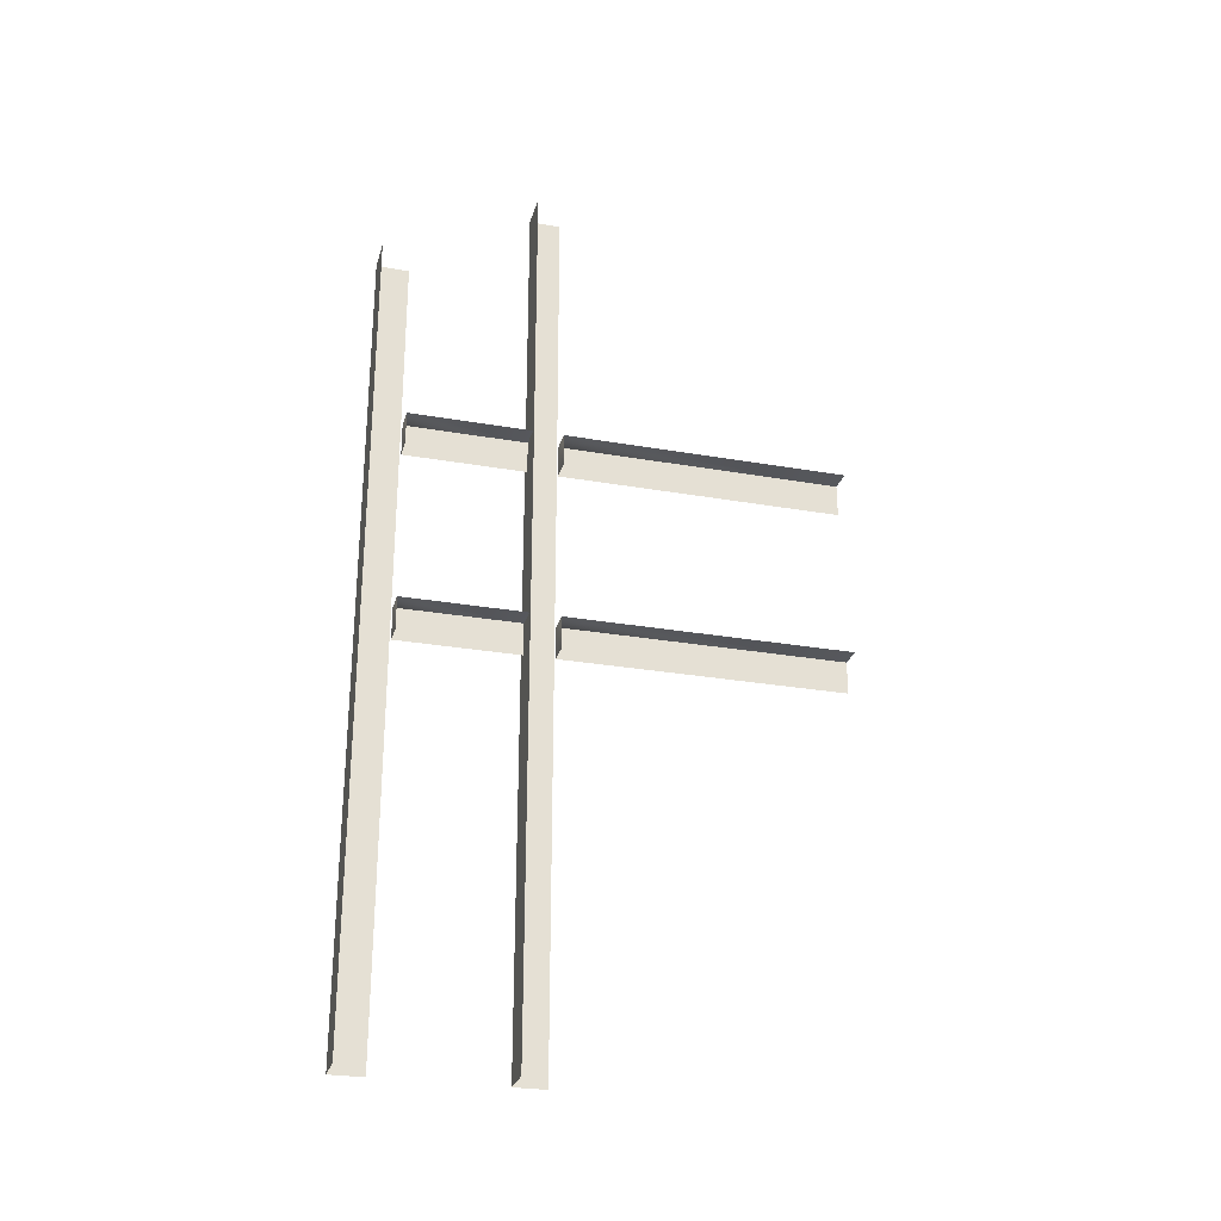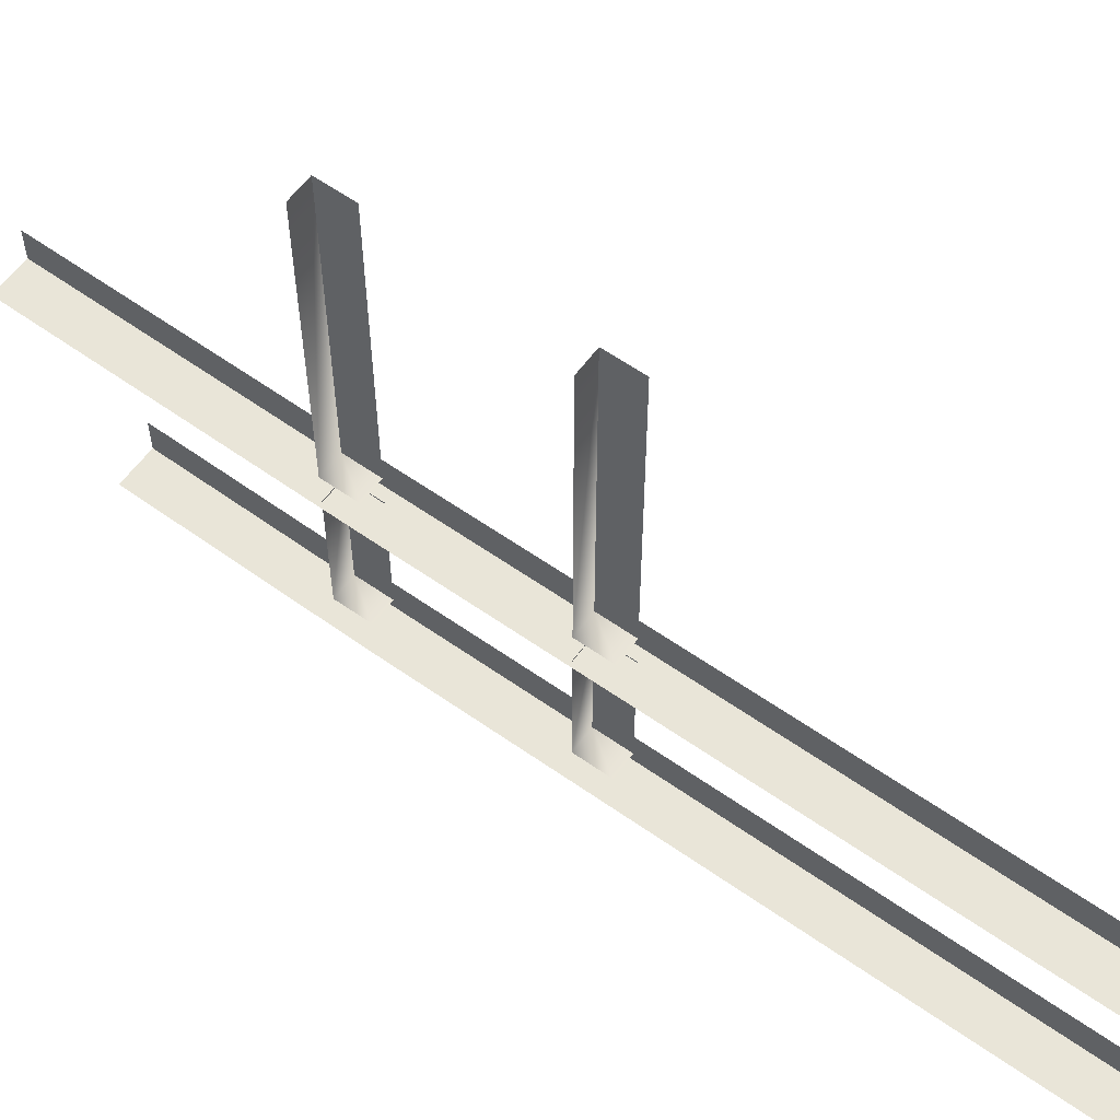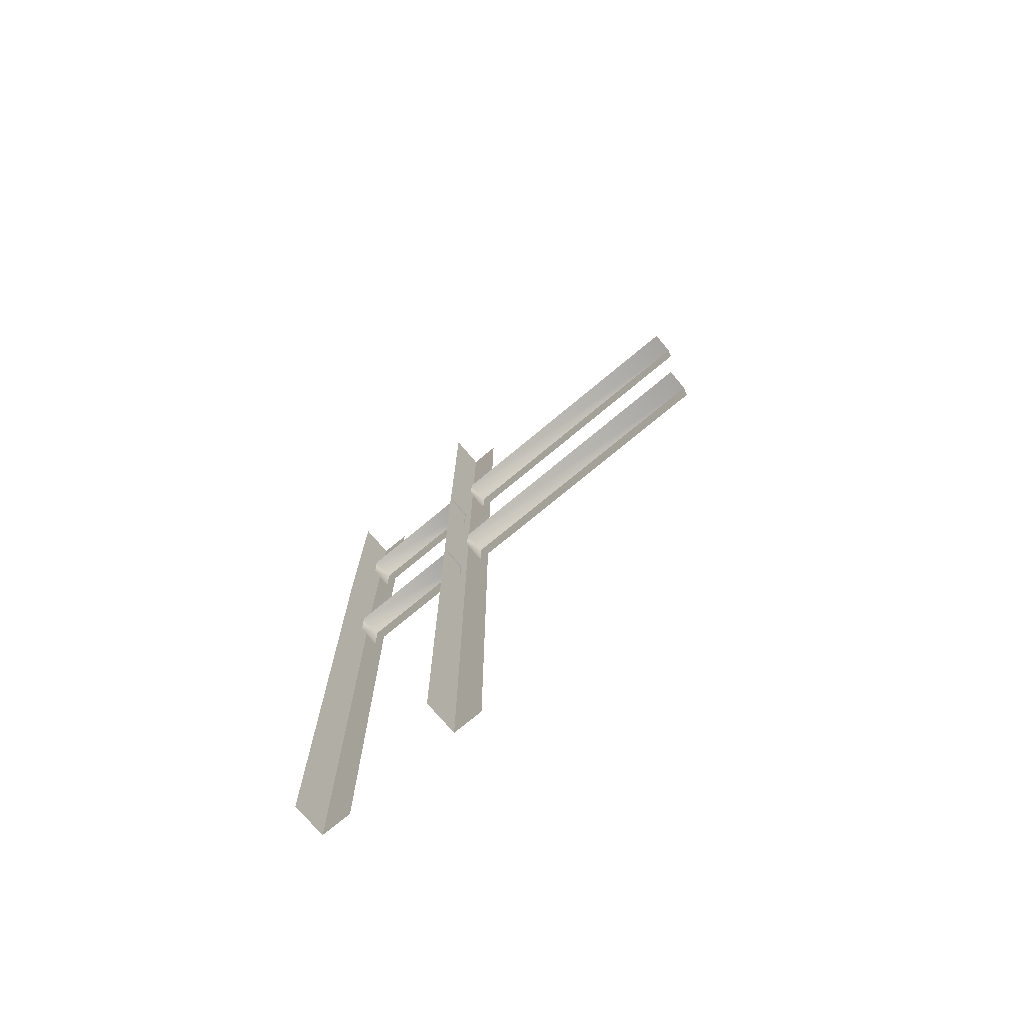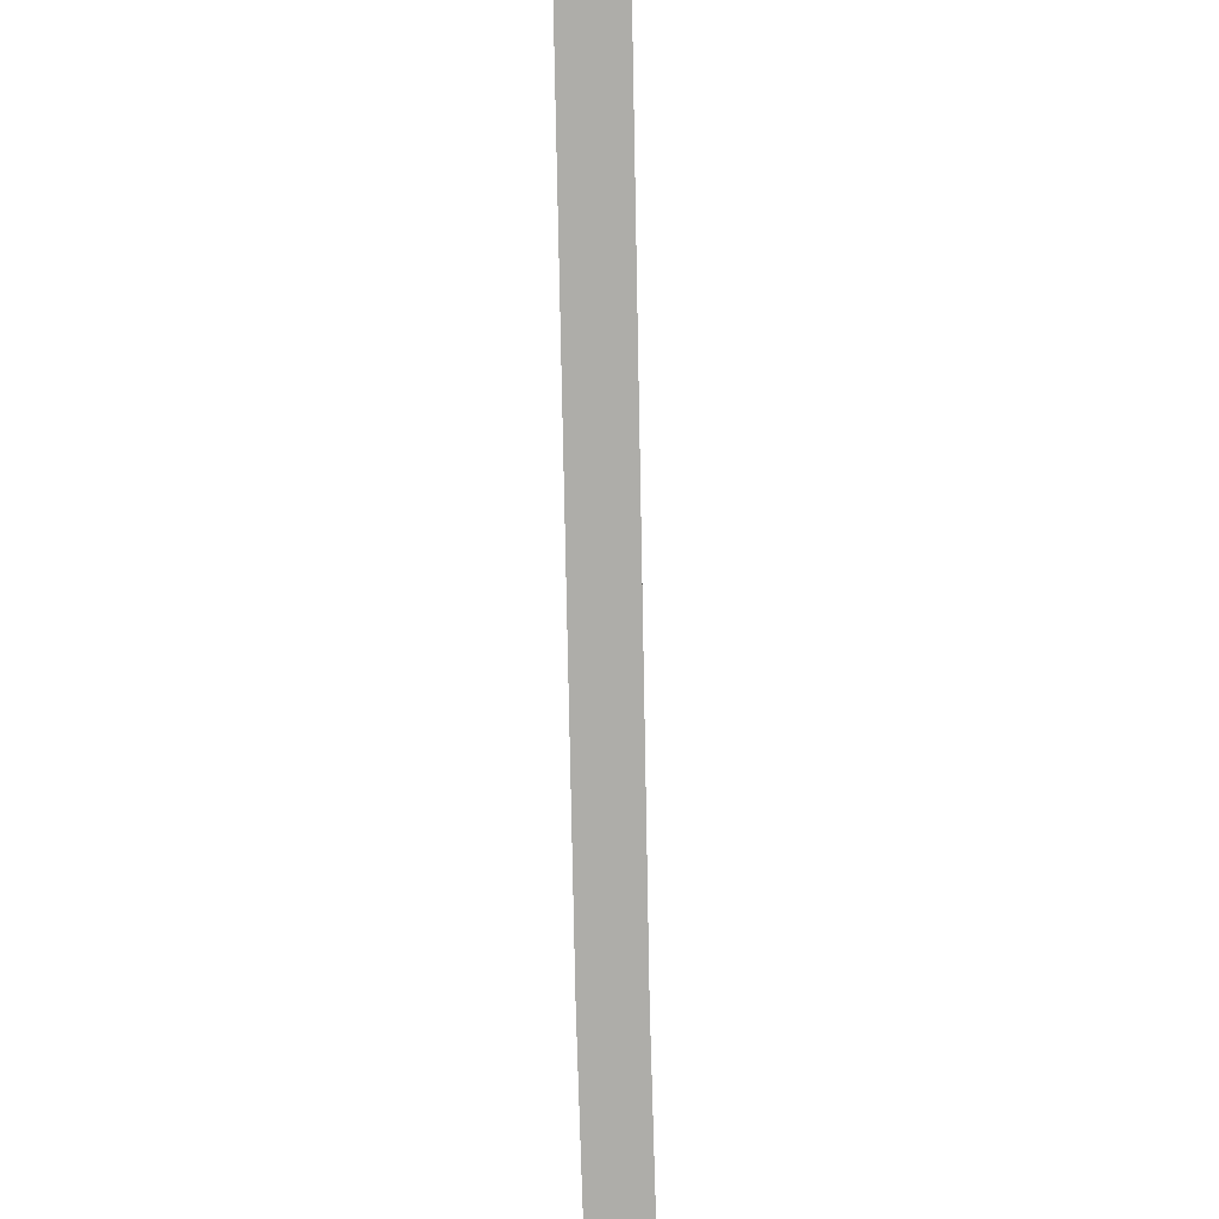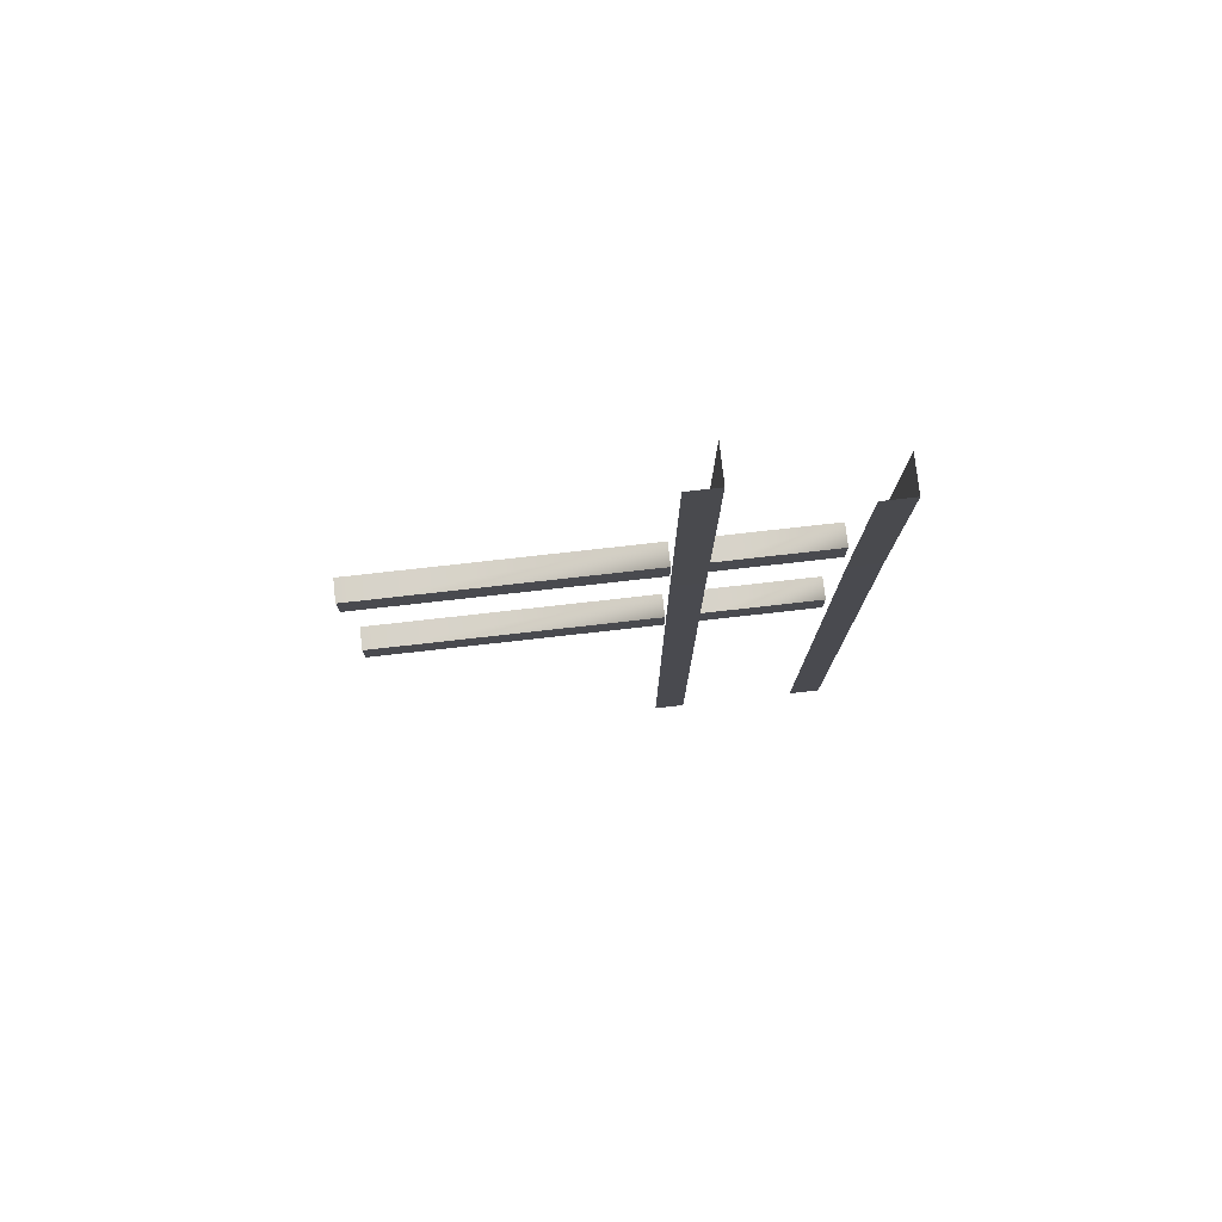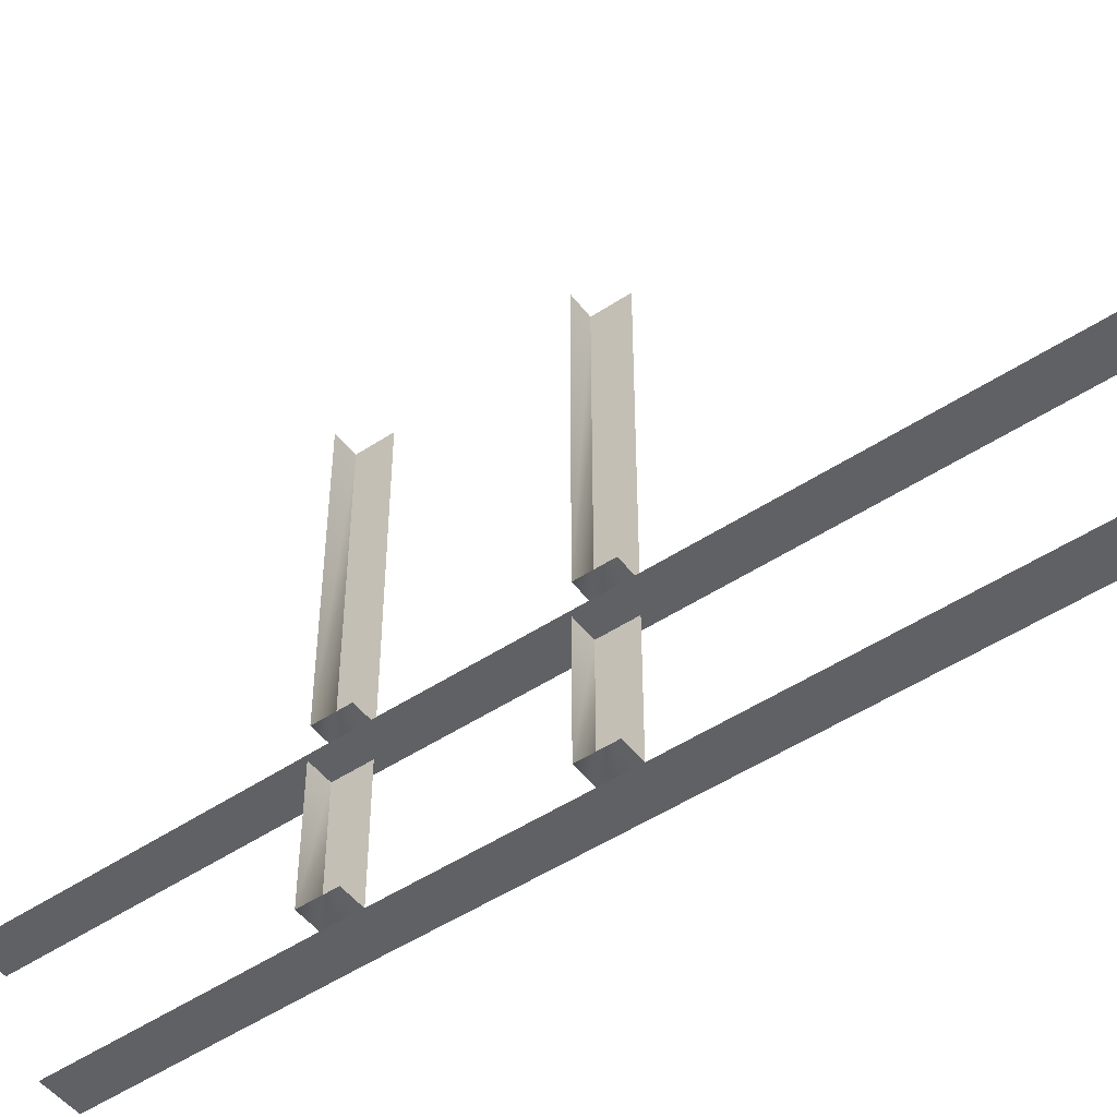
<metadata>
{"format":"obj","ext":"obj","renderer":"f3d","projection":"perspective","resolution":1024,"background":"white","views":[{"elev":-27.4,"azim":-105.1,"up":"+Y"},{"elev":59.5,"azim":-54.1,"up":"+Z"},{"elev":-72.9,"azim":-50.0,"up":"+Y"},{"elev":-77.1,"azim":1.1,"up":"+Z"},{"elev":77.2,"azim":83.6,"up":"+Y"},{"elev":-49.6,"azim":-53.9,"up":"+Z"}]}
</metadata>
<code>
v 20 -152 -116
v -9 -152 -116
v -9 84 -116
v -9 -388 -116
v -9 -152 -116
v 20 -388 -116
v 20 -388 -90
v 20 -388 -116
v 20 -152 -90
v 20 -152 -116
v 20 -152 -90
v 20 -388 -116
v 20 84 -116
v 20 84 -90
v 20 -152 -116
v 20 84 -116
v 20 -152 -116
v -9 84 -116
v 20 -152 -90
v 20 -152 -116
v 20 84 -90
v 20 -152 -116
v 20 -388 -116
v -9 -152 -116
v 20 -152 7
v -9 -152 7
v -9 84 7
v -9 -388 7
v -9 -152 7
v 20 -388 7
v 20 -388 32
v 20 -388 7
v 20 -152 32
v 20 -152 7
v 20 -152 32
v 20 -388 7
v 20 84 7
v 20 84 32
v 20 -152 7
v 20 84 7
v 20 -152 7
v -9 84 7
v 20 -152 32
v 20 -152 7
v 20 84 32
v 20 -152 7
v 20 -388 7
v -9 -152 7
v 22 257 -90
v 20 84 -90
v 20 84 -116
v 20 84 -116
v 22 257 -116
v 22 257 -90
v 22 257 -116
v 20 84 -116
v -9 84 -116
v -9 84 -116
v -7 257 -116
v 22 257 -116
v 22 325 32
v 20 84 32
v 20 84 7
v 20 84 7
v 22 325 7
v 22 325 32
v 22 325 7
v 20 84 7
v -9 84 7
v -9 84 7
v -7 325 7
v 22 325 7
v -6 107 8
v 12 107 8
v -6 107 -90
v 12 107 -90
v 12 81 -90
v -6 81 -90
v -6 81 -90
v -6 107 -90
v 12 107 -90
v 12 81 -90
v 12 107 -90
v 12 107 8
v 12 107 8
v 12 107 -90
v -6 107 -90
v 12 107 8
v 12 81 8
v 12 81 -90
v -6 -48 8
v 12 -48 8
v -6 -48 -90
v 12 -48 -90
v 12 -74 -90
v -6 -74 -90
v -6 -74 -90
v -6 -48 -90
v 12 -48 -90
v 12 -74 -90
v 12 -48 -90
v 12 -48 8
v 12 -48 8
v 12 -48 -90
v -6 -48 -90
v 12 -48 8
v 12 -74 8
v 12 -74 -90
v -6 107 258
v 12 107 258
v -6 107 31
v 12 107 31
v 12 81 31
v -6 81 31
v -6 81 31
v -6 107 31
v 12 107 31
v 12 81 31
v 12 107 31
v 12 107 258
v 12 107 258
v 12 107 31
v -6 107 31
v 12 107 258
v 12 81 258
v 12 81 31
v -6 -48 258
v 12 -48 258
v -6 -48 31
v 12 -48 31
v 12 -74 31
v -6 -74 31
v -6 -74 31
v -6 -48 31
v 12 -48 31
v 12 -74 31
v 12 -48 31
v 12 -48 258
v 12 -48 258
v 12 -48 31
v -6 -48 31
v 12 -48 258
v 12 -74 258
v 12 -74 31
f 1 2 3
f 4 5 6
f 7 8 9
f 10 11 12
f 13 14 15
f 16 17 18
f 19 20 21
f 22 23 24
f 25 26 27
f 28 29 30
f 31 32 33
f 34 35 36
f 37 38 39
f 40 41 42
f 43 44 45
f 46 47 48
f 49 50 51
f 52 53 54
f 55 56 57
f 58 59 60
f 61 62 63
f 64 65 66
f 67 68 69
f 70 71 72
f 73 74 75
f 76 77 78
f 79 80 81
f 82 83 84
f 85 86 87
f 88 89 90
f 91 92 93
f 94 95 96
f 97 98 99
f 100 101 102
f 103 104 105
f 106 107 108
f 109 110 111
f 112 113 114
f 115 116 117
f 118 119 120
f 121 122 123
f 124 125 126
f 127 128 129
f 130 131 132
f 133 134 135
f 136 137 138
f 139 140 141
f 142 143 144

</code>
